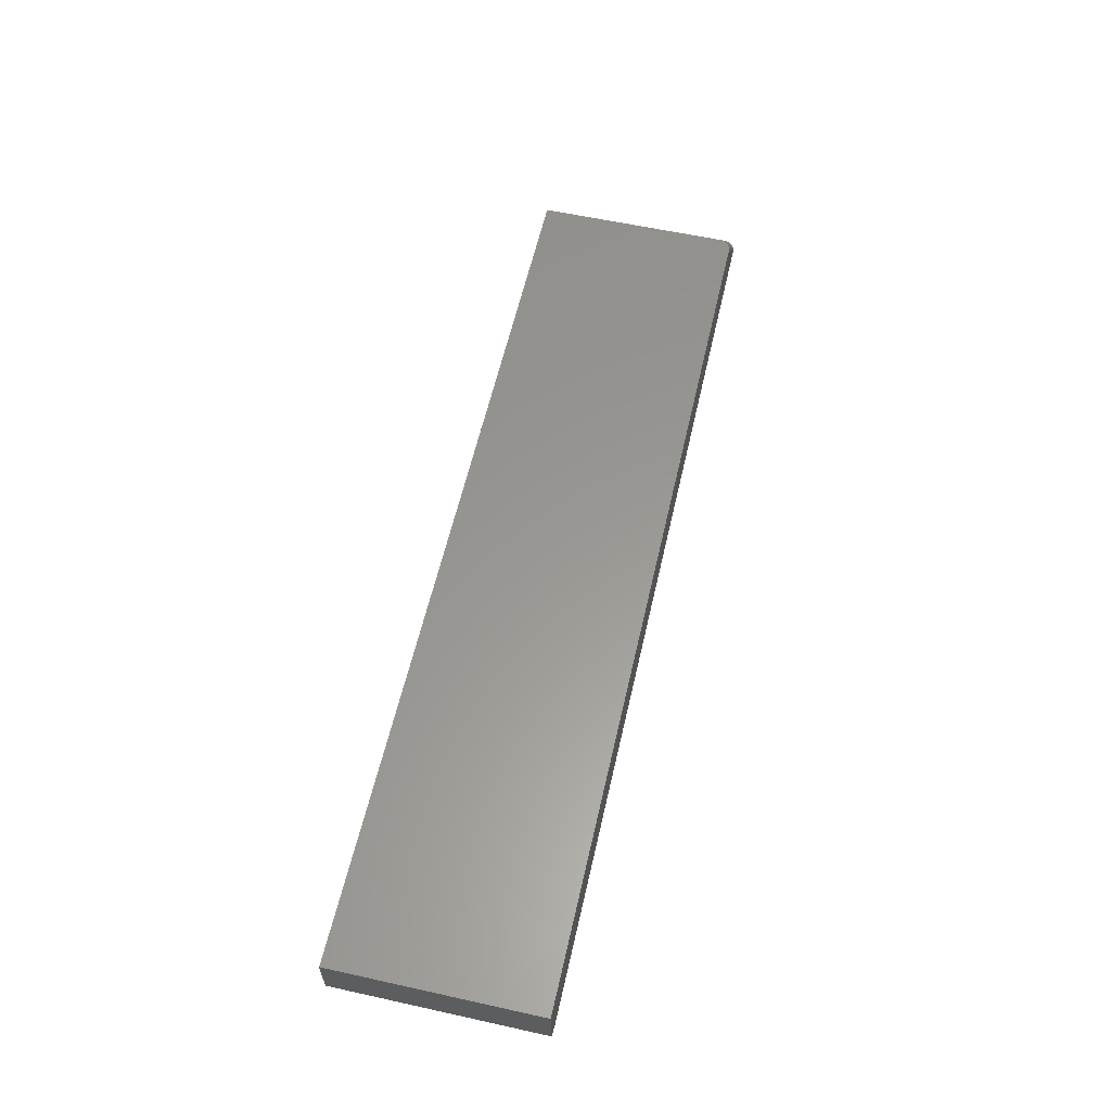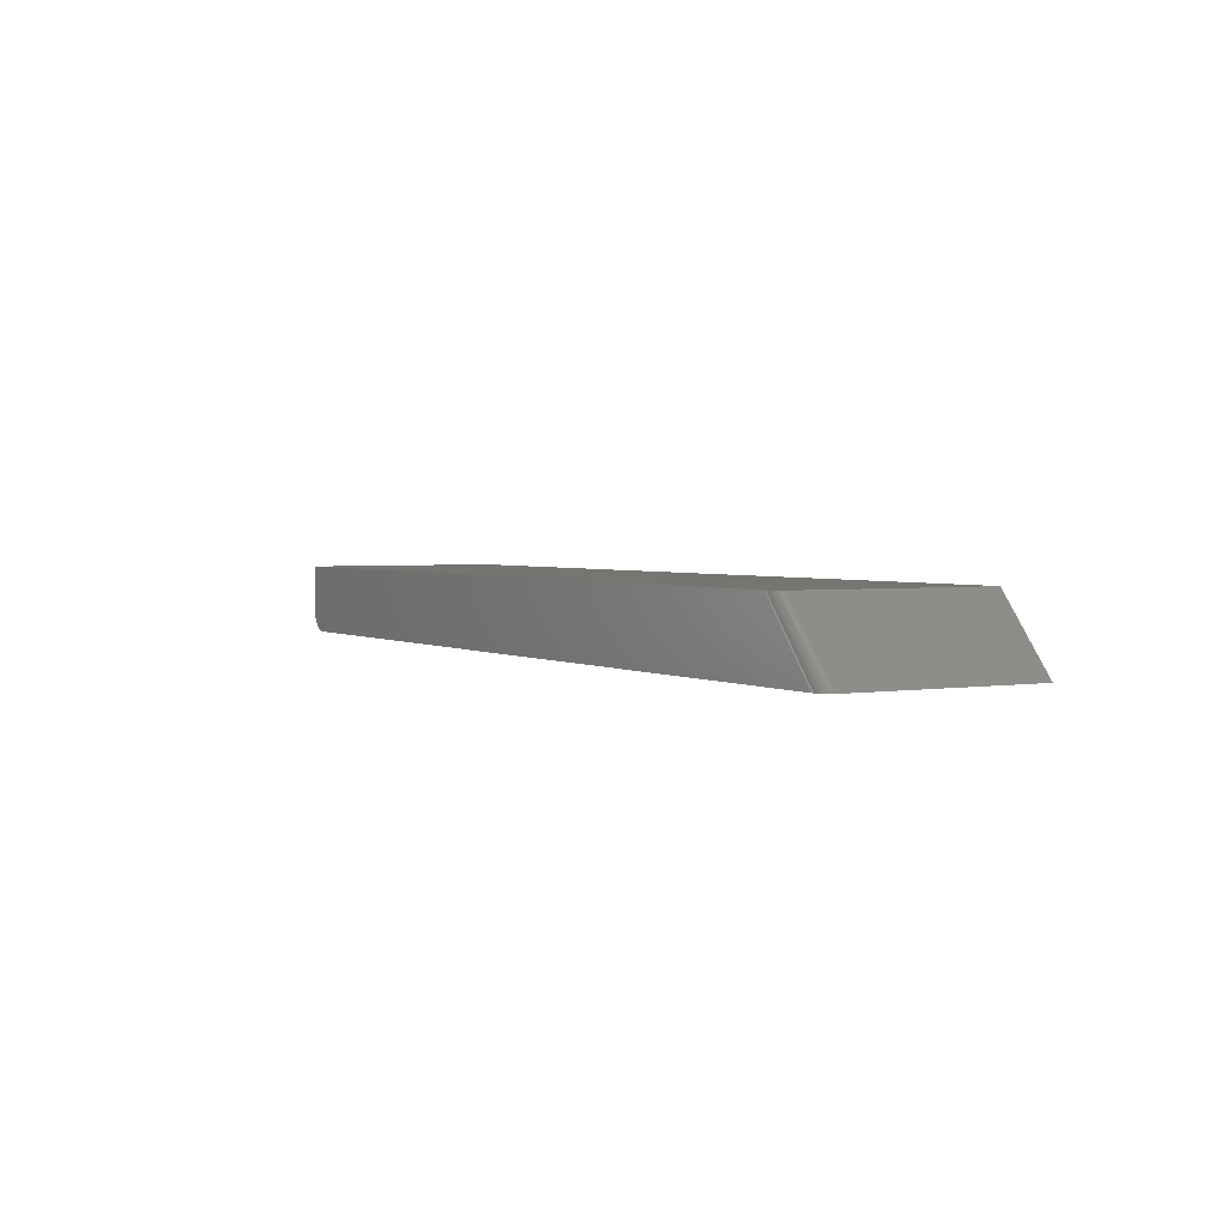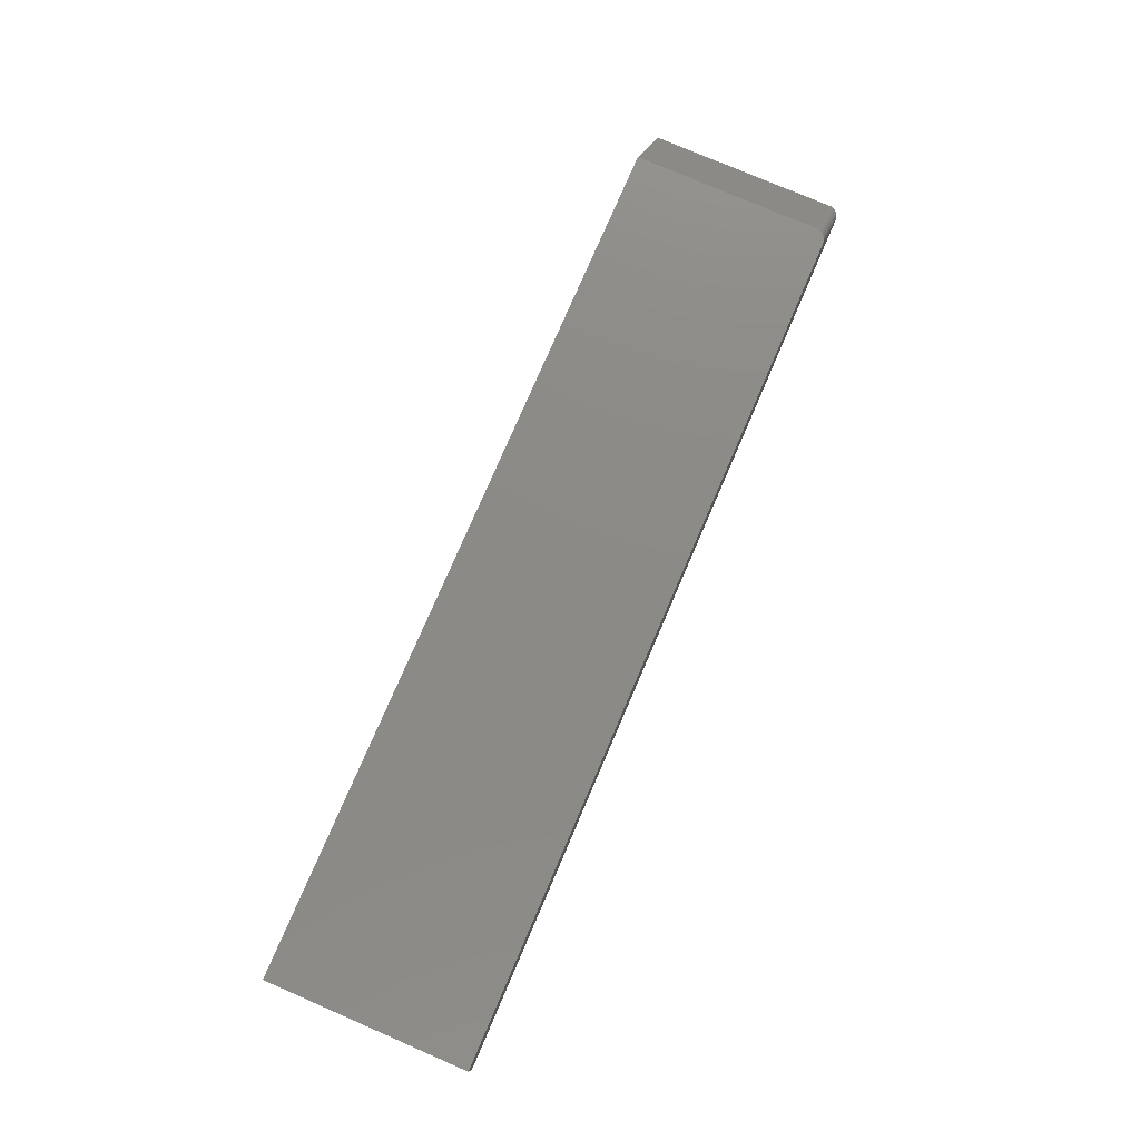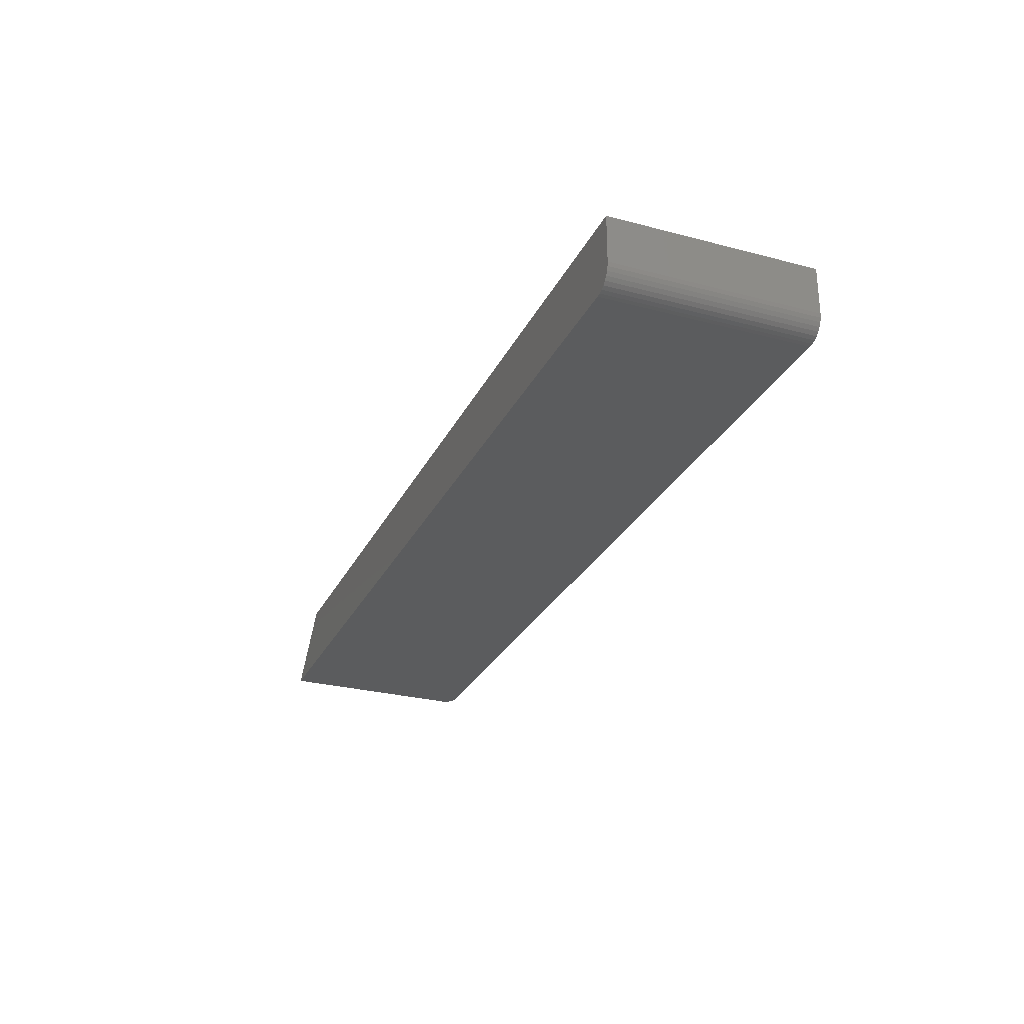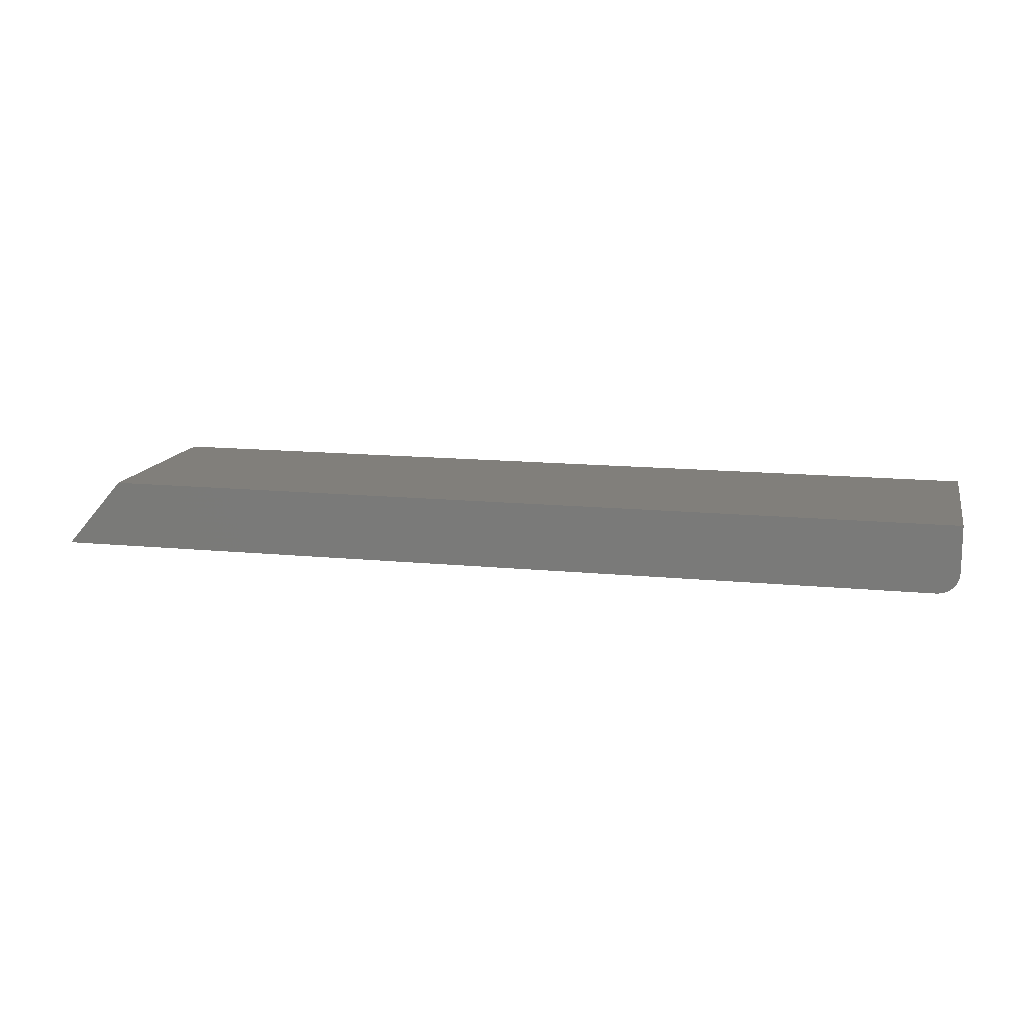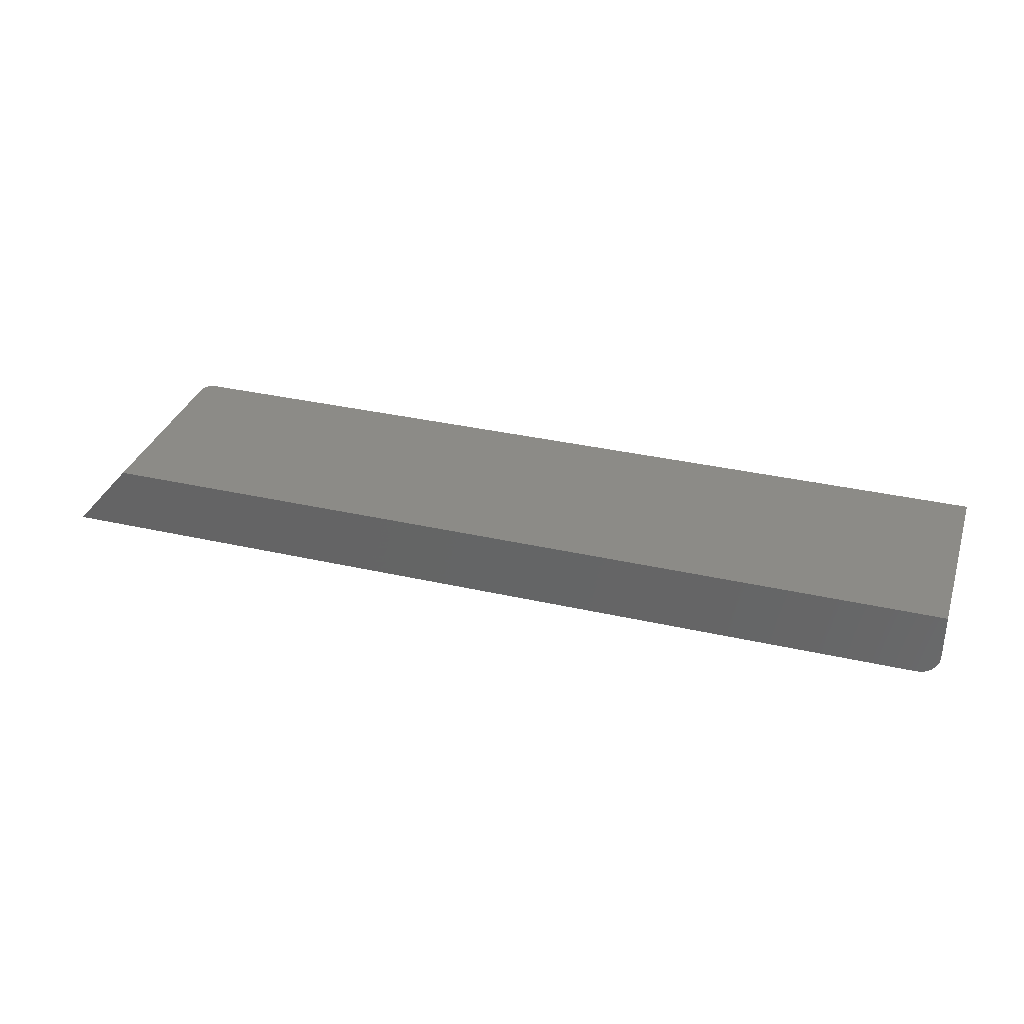
<metadata>
{"format":"stl","ext":"stl","renderer":"f3d","projection":"perspective","resolution":1024,"background":"white","views":[{"elev":59.0,"azim":-77.2,"up":"+Y"},{"elev":2.6,"azim":60.3,"up":"+Y"},{"elev":77.2,"azim":-66.7,"up":"+Y"},{"elev":-27.8,"azim":-111.9,"up":"+Y"},{"elev":13.4,"azim":-167.3,"up":"+Y"},{"elev":33.4,"azim":-162.6,"up":"+Y"}]}
</metadata>
<code>
# stl→obj: 39 verts, 74 faces
v -0.1235 0.3157 0.1484
v -0.75 0.3157 0.1484
v -0.75 0.2812 0.1484
v -0.7497 0.2782 0.1484
v -0.7488 0.2753 0.1484
v -0.7474 0.2726 0.1484
v -0.7454 0.2702 0.1484
v -0.7431 0.2683 0.1484
v -0.7404 0.2668 0.1484
v -0.7374 0.2659 0.1484
v -0.7344 0.2656 0.1484
v -0.0806 0.2656 0.1484
v -0.07031 0.2656 0.1406
v -0.07042 0.2656 0.1418
v -0.07324 0.2656 0.1461
v -0.07134 0.2656 0.144
v -0.7344 0.2656 0
v -0.07031 0.2656 0
v -0.07449 0.2656 0.1469
v -0.07589 0.2656 0.1476
v -0.0774 0.2656 0.1481
v -0.07899 0.2656 0.1483
v -0.1132 0.3157 0
v -0.7374 0.2659 0
v -0.7404 0.2668 0
v -0.7431 0.2683 0
v -0.7454 0.2702 0
v -0.7474 0.2726 0
v -0.7488 0.2753 0
v -0.7497 0.2782 0
v -0.75 0.2812 0
v -0.75 0.3157 0
v -0.1132 0.3157 0.1406
v -0.1152 0.3157 0.1452
v -0.1137 0.3157 0.143
v -0.1174 0.3157 0.1469
v -0.1218 0.3157 0.1483
v -0.1202 0.3157 0.148
v -0.1188 0.3157 0.1476
f 1 2 3
f 1 3 4
f 1 4 5
f 1 5 6
f 1 6 7
f 1 7 8
f 1 8 9
f 1 9 10
f 1 10 11
f 1 11 12
f 13 14 15
f 15 14 16
f 17 12 11
f 18 13 15
f 18 15 19
f 18 19 20
f 18 20 21
f 18 21 22
f 18 22 12
f 18 12 17
f 23 18 17
f 23 17 24
f 23 24 25
f 23 25 26
f 23 26 27
f 23 27 28
f 23 28 29
f 23 29 30
f 23 30 31
f 23 31 32
f 32 31 2
f 2 31 3
f 17 11 24
f 24 11 10
f 24 10 25
f 25 10 9
f 25 9 26
f 26 9 8
f 26 8 27
f 27 8 7
f 27 7 28
f 28 7 6
f 28 6 29
f 29 6 5
f 29 5 30
f 30 5 4
f 30 4 31
f 31 4 3
f 32 2 1
f 33 34 35
f 23 32 36
f 23 36 34
f 23 34 33
f 36 32 1
f 36 1 37
f 36 37 38
f 36 38 39
f 18 23 13
f 13 23 33
f 1 22 37
f 1 12 22
f 33 14 13
f 33 35 14
f 14 35 16
f 16 35 34
f 16 34 15
f 15 34 36
f 15 36 19
f 21 37 22
f 19 36 20
f 20 36 39
f 20 39 21
f 21 39 38
f 21 38 37

</code>
